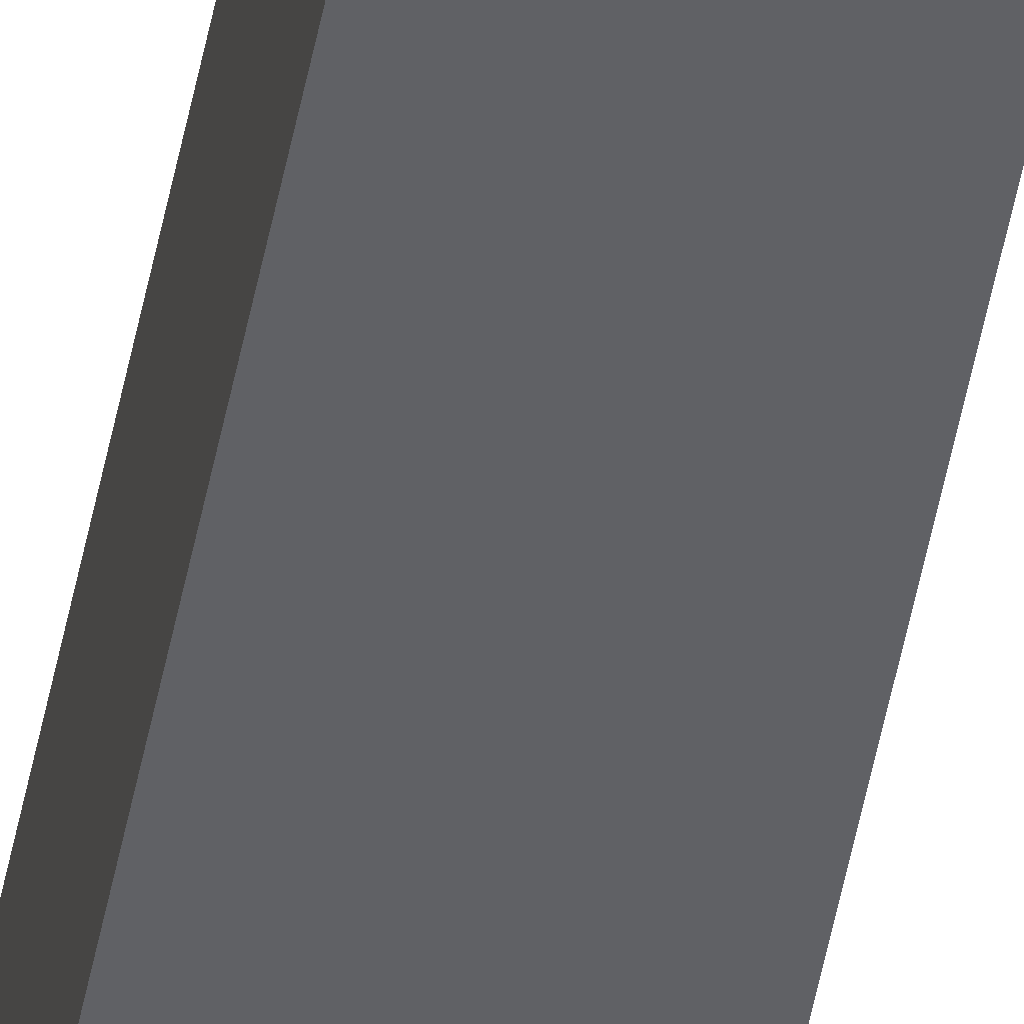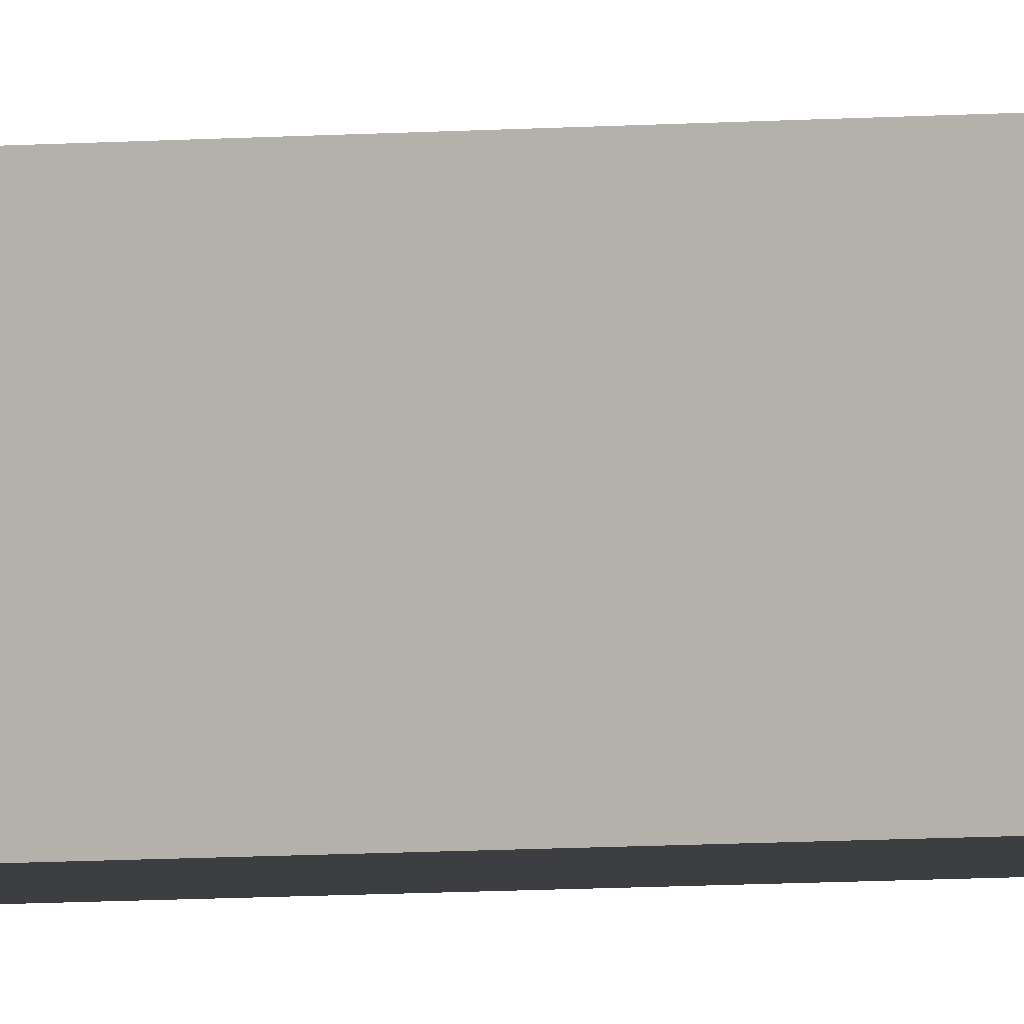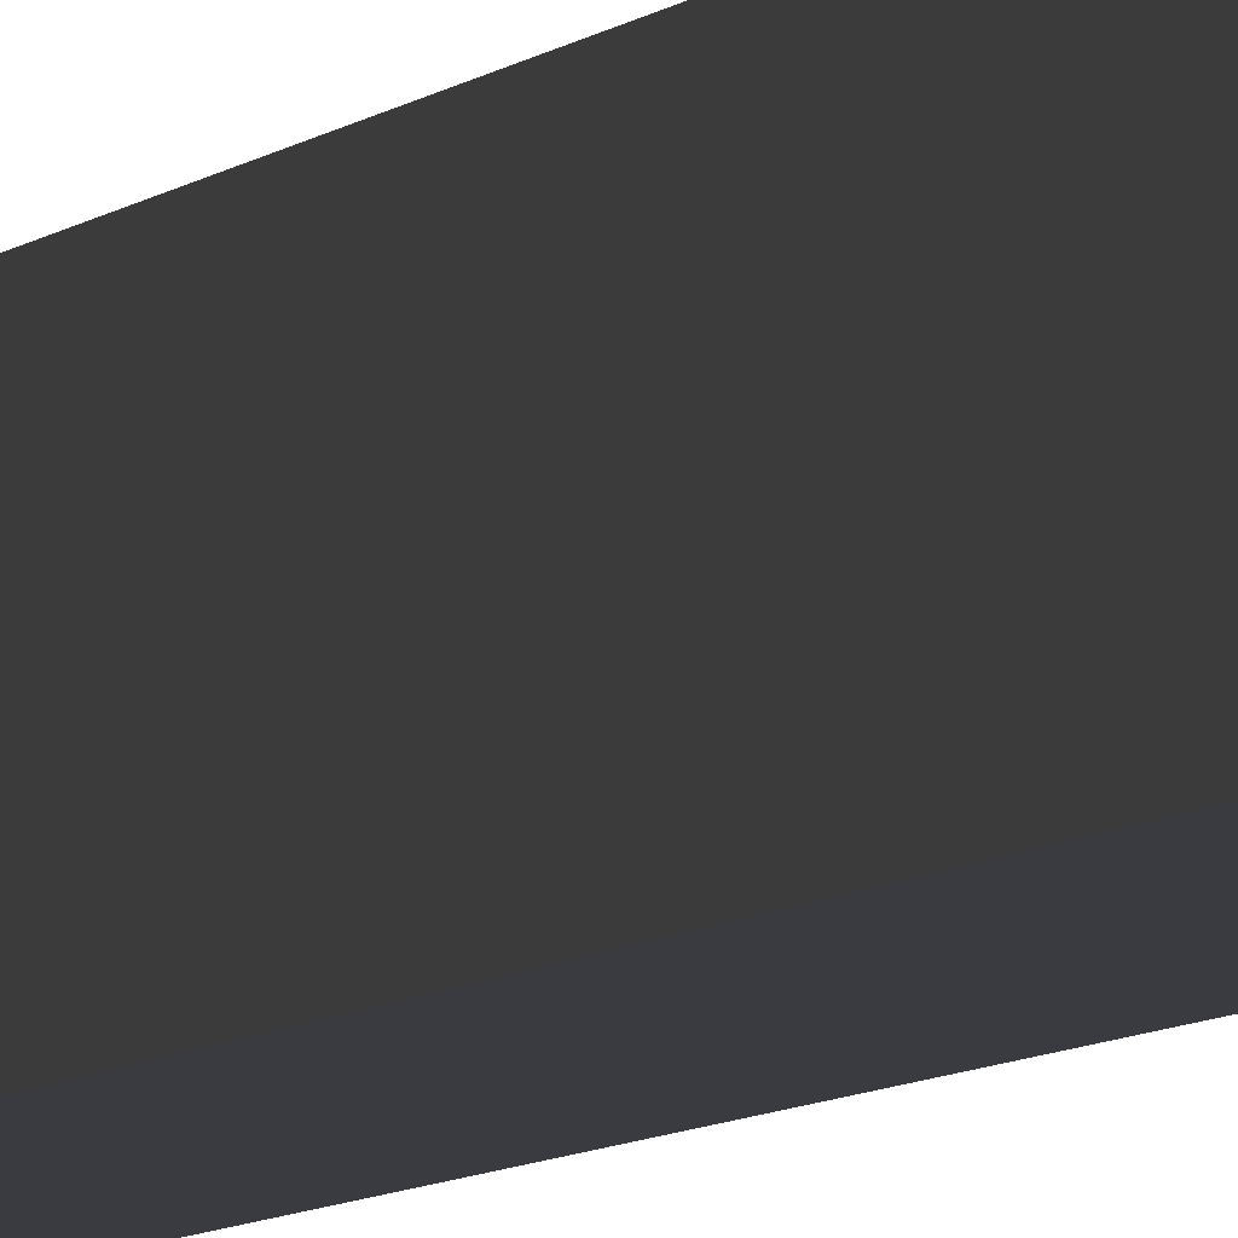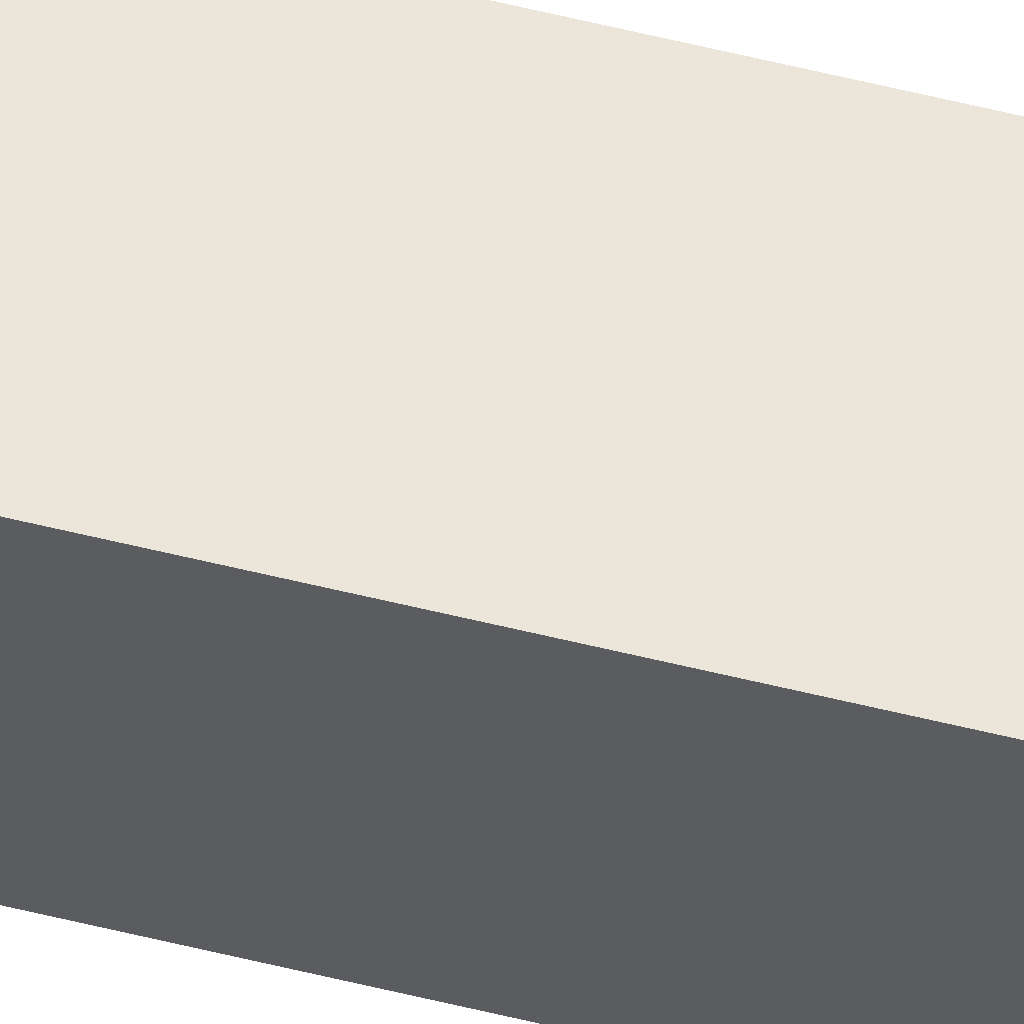
<metadata>
{"format":"obj","ext":"obj","renderer":"f3d","projection":"perspective","resolution":1024,"background":"white","views":[{"elev":-49.7,"azim":169.4,"up":"+Y"},{"elev":-3.2,"azim":-62.3,"up":"+Y"},{"elev":-1.4,"azim":-4.9,"up":"+Y"},{"elev":57.0,"azim":104.6,"up":"+Y"}]}
</metadata>
<code>
v 3.81 95.25 0
v 2.54 95.25 0
v 2.54 95.25 63.5
v 3.81 95.25 63.5
v 2.54 93.98 63.5
v 3.81 93.98 63.5
v 3.81 95.25 63.5
v 2.54 95.25 63.5
v 2.54 95.25 0
v 2.54 93.98 0
v 2.54 93.98 63.5
v 2.54 95.25 63.5
v 3.81 93.98 0
v 3.81 95.25 0
v 3.81 95.25 63.5
v 3.81 93.98 63.5
v 3.81 93.98 0
v 2.54 93.98 0
v 2.54 95.25 0
v 3.81 95.25 0
v 2.54 93.98 0
v 3.81 93.98 0
v 3.81 93.98 63.5
v 2.54 93.98 63.5
f 1 2 4
f 4 2 3
f 5 6 8
f 8 6 7
f 9 10 12
f 12 10 11
f 13 14 16
f 16 14 15
f 17 18 20
f 20 18 19
f 21 22 24
f 24 22 23

</code>
